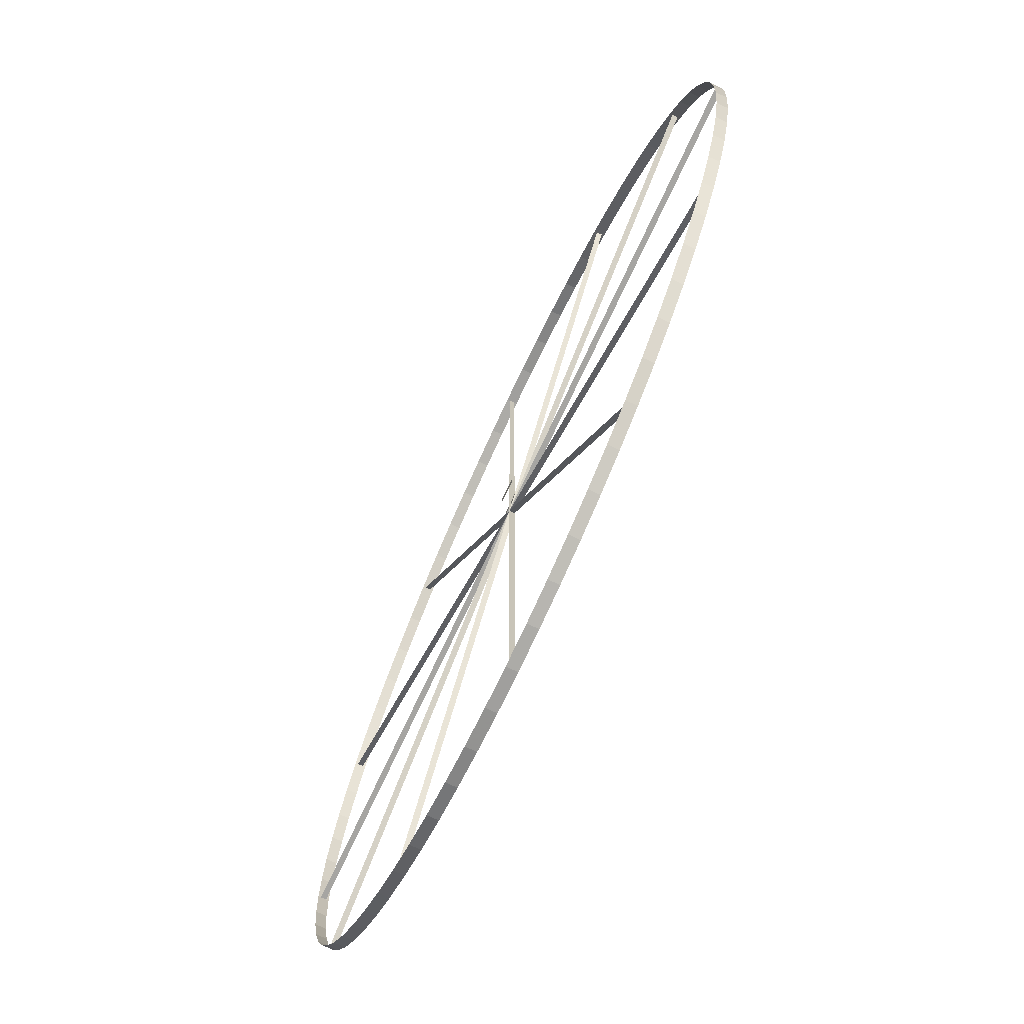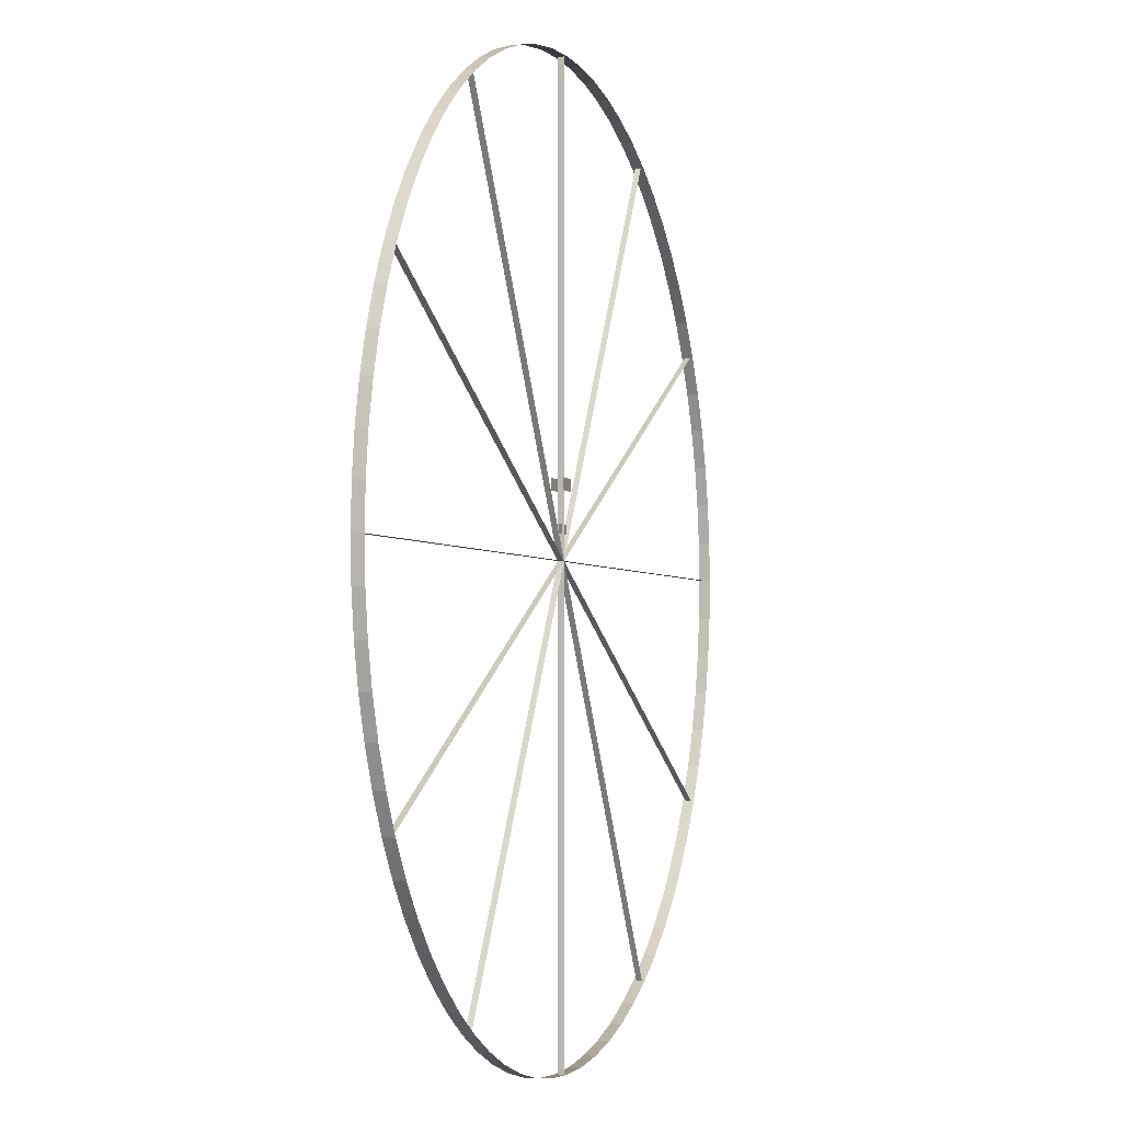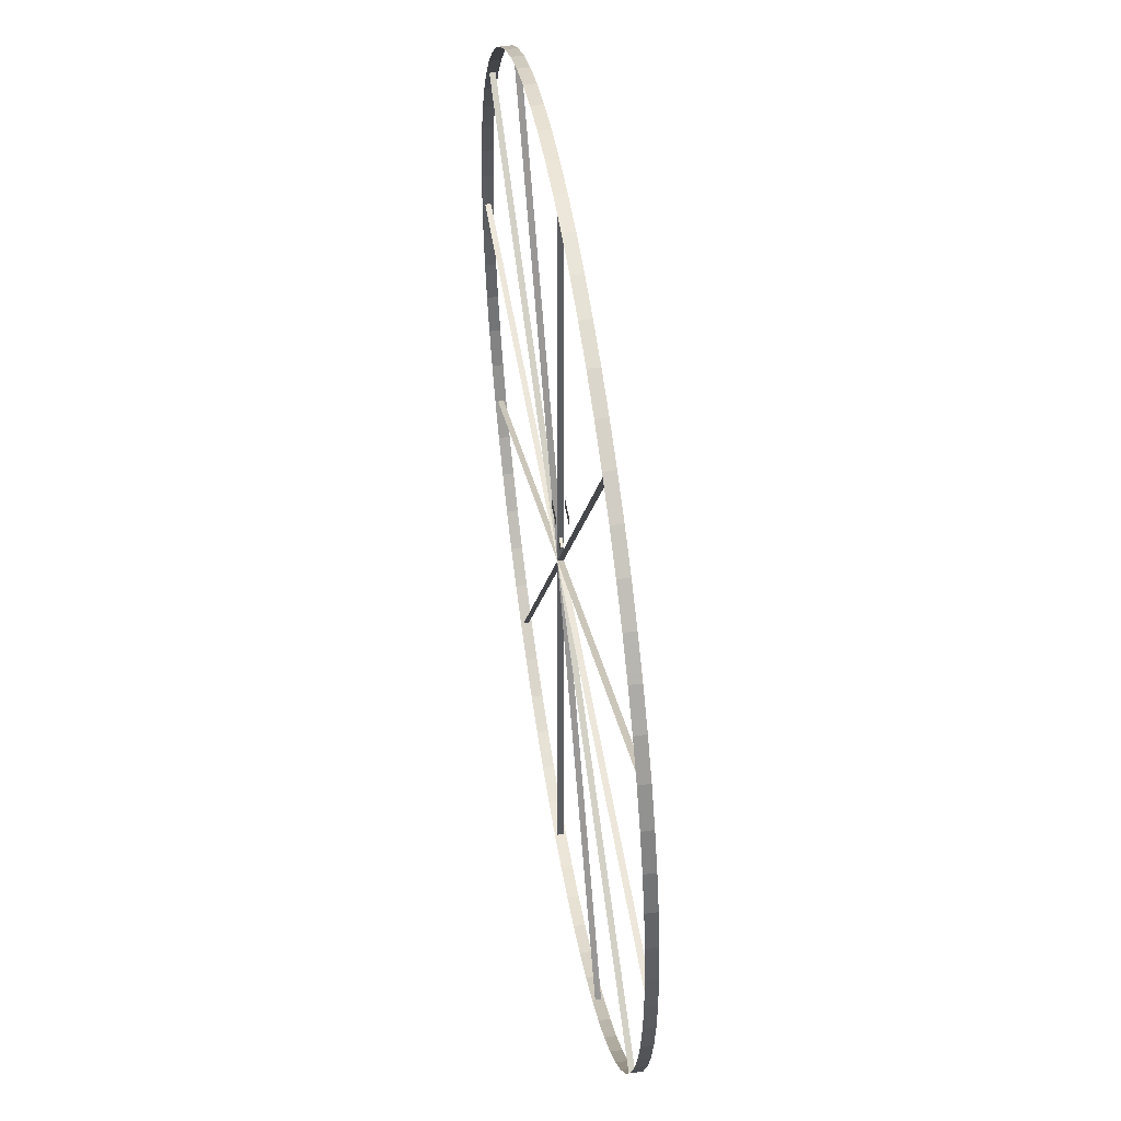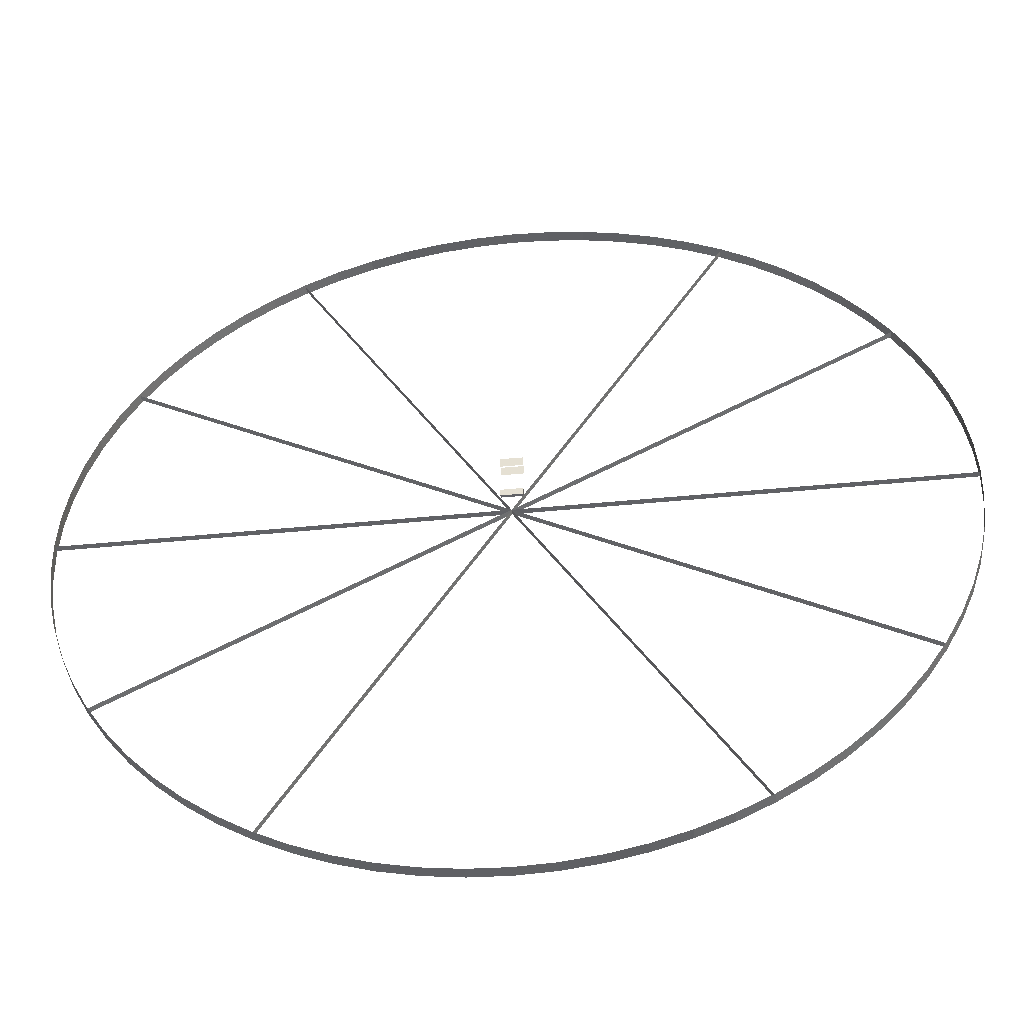
<metadata>
{"format":"obj","ext":"obj","renderer":"f3d","projection":"perspective","resolution":1024,"background":"white","views":[{"elev":-73.8,"azim":64.9,"up":"+Z"},{"elev":-2.8,"azim":109.3,"up":"+Z"},{"elev":52.0,"azim":-99.1,"up":"+Z"},{"elev":-48.1,"azim":-173.8,"up":"+Z"}]}
</metadata>
<code>
v  -0.25 0.125 1.625
v  0.25 0.125 1.625
v  -0.25 0.125 1.375
v  0.25 0.125 1.375
v  0.25 -0.125 1.625
v  -0.25 -0.125 1.625
v  0.25 -0.125 1.375
v  -0.25 -0.125 1.375
v  -0.25 -0.0313 0.7188
v  0.25 -0.0313 0.7188
v  -0.25 -0.0313 0.5312
v  0.25 -0.0313 0.5313
v  -0.25 0.0313 0.7188
v  0.25 0.0313 0.7188
v  -0.25 0.0313 0.5312
v  0.25 0.0313 0.5313
v  -0.25 -0.0313 0.7188
v  -0.25 -0.0313 0.7188
v  0.25 -0.0313 0.7188
v  0.25 -0.0313 0.7188
v  -0.25 -0.0313 0.5312
v  -0.25 -0.0313 0.5312
v  0.25 -0.0313 0.5313
v  0.25 -0.0313 0.5313
v  -0.25 0.0313 0.7188
v  -0.25 0.0313 0.7188
v  0.25 0.0313 0.7188
v  0.25 0.0313 0.7188
v  -0.25 0.0313 0.5312
v  -0.25 0.0313 0.5312
v  0.25 0.0313 0.5313
v  0.25 0.0313 0.5313
v  10 -0.125 -0
v  9.962 -0.125 -0.8743
v  9.848 -0.125 -1.739
v  9.659 -0.125 -2.588
v  9.398 -0.125 -3.418
v  9.064 -0.125 -4.224
v  8.66 -0.125 -5
v  8.19 -0.125 -5.738
v  7.659 -0.125 -6.43
v  7.071 -0.125 -7.071
v  6.43 -0.125 -7.659
v  5.738 -0.125 -8.19
v  5 -0.125 -8.66
v  4.224 -0.125 -9.064
v  3.418 -0.125 -9.398
v  2.588 -0.125 -9.659
v  1.739 -0.125 -9.848
v  0.8743 -0.125 -9.962
v  -0 -0.125 -10
v  -0.8743 -0.125 -9.962
v  -1.739 -0.125 -9.848
v  -2.588 -0.125 -9.659
v  -3.418 -0.125 -9.398
v  -4.224 -0.125 -9.064
v  -5 -0.125 -8.66
v  -5.738 -0.125 -8.19
v  -6.43 -0.125 -7.659
v  -7.071 -0.125 -7.071
v  -7.659 -0.125 -6.429
v  -8.19 -0.125 -5.738
v  -8.66 -0.125 -5
v  -9.064 -0.125 -4.224
v  -9.398 -0.125 -3.418
v  -9.659 -0.125 -2.588
v  -9.848 -0.125 -1.739
v  -9.962 -0.125 -0.8743
v  -10 -0.125 0
v  -9.962 -0.125 0.8743
v  -9.848 -0.125 1.739
v  -9.659 -0.125 2.588
v  -9.398 -0.125 3.418
v  -9.064 -0.125 4.224
v  -8.66 -0.125 5
v  -8.19 -0.125 5.738
v  -7.659 -0.125 6.43
v  -7.071 -0.125 7.071
v  -6.43 -0.125 7.659
v  -5.738 -0.125 8.19
v  -5 -0.125 8.66
v  -4.224 -0.125 9.064
v  -3.418 -0.125 9.398
v  -2.588 -0.125 9.659
v  -1.739 -0.125 9.848
v  -0.8743 -0.125 9.962
v  0 -0.125 10
v  0.8743 -0.125 9.962
v  1.739 -0.125 9.848
v  2.588 -0.125 9.659
v  3.418 -0.125 9.398
v  4.224 -0.125 9.064
v  5 -0.125 8.66
v  5.738 -0.125 8.19
v  6.43 -0.125 7.659
v  7.071 -0.125 7.071
v  7.659 -0.125 6.429
v  8.19 -0.125 5.738
v  8.66 -0.125 5
v  9.064 -0.125 4.224
v  9.398 -0.125 3.418
v  9.659 -0.125 2.588
v  9.848 -0.125 1.739
v  9.962 -0.125 0.8743
v  10 0.125 -0
v  9.962 0.125 -0.8743
v  9.848 0.125 -1.739
v  9.659 0.125 -2.588
v  9.398 0.125 -3.418
v  9.064 0.125 -4.224
v  8.66 0.125 -5
v  8.19 0.125 -5.738
v  7.659 0.125 -6.43
v  7.071 0.125 -7.071
v  6.43 0.125 -7.659
v  5.738 0.125 -8.19
v  5 0.125 -8.66
v  4.224 0.125 -9.064
v  3.418 0.125 -9.398
v  2.588 0.125 -9.659
v  1.739 0.125 -9.848
v  0.8743 0.125 -9.962
v  -0 0.125 -10
v  -0.8743 0.125 -9.962
v  -1.739 0.125 -9.848
v  -2.588 0.125 -9.659
v  -3.418 0.125 -9.398
v  -4.224 0.125 -9.064
v  -5 0.125 -8.66
v  -5.738 0.125 -8.19
v  -6.43 0.125 -7.659
v  -7.071 0.125 -7.071
v  -7.659 0.125 -6.429
v  -8.19 0.125 -5.738
v  -8.66 0.125 -5
v  -9.064 0.125 -4.224
v  -9.398 0.125 -3.418
v  -9.659 0.125 -2.588
v  -9.848 0.125 -1.739
v  -9.962 0.125 -0.8743
v  -10 0.125 0
v  -9.962 0.125 0.8743
v  -9.848 0.125 1.739
v  -9.659 0.125 2.588
v  -9.398 0.125 3.418
v  -9.064 0.125 4.224
v  -8.66 0.125 5
v  -8.19 0.125 5.738
v  -7.659 0.125 6.43
v  -7.071 0.125 7.071
v  -6.43 0.125 7.659
v  -5.738 0.125 8.19
v  -5 0.125 8.66
v  -4.224 0.125 9.064
v  -3.418 0.125 9.398
v  -2.588 0.125 9.659
v  -1.739 0.125 9.848
v  -0.8743 0.125 9.962
v  0 0.125 10
v  0.8743 0.125 9.962
v  1.739 0.125 9.848
v  2.588 0.125 9.659
v  3.418 0.125 9.398
v  4.224 0.125 9.064
v  5 0.125 8.66
v  5.738 0.125 8.19
v  6.43 0.125 7.659
v  7.071 0.125 7.071
v  7.659 0.125 6.429
v  8.19 0.125 5.738
v  8.66 0.125 5
v  9.064 0.125 4.224
v  9.398 0.125 3.418
v  9.659 0.125 2.588
v  9.848 0.125 1.739
v  9.962 0.125 0.8743
v  10 -0.125 -0
v  9.962 -0.125 -0.8743
v  9.848 -0.125 -1.739
v  9.659 -0.125 -2.588
v  9.398 -0.125 -3.418
v  9.064 -0.125 -4.224
v  8.66 -0.125 -5
v  8.19 -0.125 -5.738
v  7.659 -0.125 -6.43
v  7.071 -0.125 -7.071
v  6.43 -0.125 -7.659
v  5.738 -0.125 -8.19
v  5 -0.125 -8.66
v  4.224 -0.125 -9.064
v  3.418 -0.125 -9.398
v  2.588 -0.125 -9.659
v  1.739 -0.125 -9.848
v  0.8743 -0.125 -9.962
v  -0 -0.125 -10
v  -0.8743 -0.125 -9.962
v  -1.739 -0.125 -9.848
v  -2.588 -0.125 -9.659
v  -3.418 -0.125 -9.398
v  -4.224 -0.125 -9.064
v  -5 -0.125 -8.66
v  -5.738 -0.125 -8.19
v  -6.43 -0.125 -7.659
v  -7.071 -0.125 -7.071
v  -7.659 -0.125 -6.429
v  -8.19 -0.125 -5.738
v  -8.66 -0.125 -5
v  -9.064 -0.125 -4.224
v  -9.398 -0.125 -3.418
v  -9.659 -0.125 -2.588
v  -9.848 -0.125 -1.739
v  -9.962 -0.125 -0.8743
v  -10 -0.125 0
v  -9.962 -0.125 0.8743
v  -9.848 -0.125 1.739
v  -9.659 -0.125 2.588
v  -9.398 -0.125 3.418
v  -9.064 -0.125 4.224
v  -8.66 -0.125 5
v  -8.19 -0.125 5.738
v  -7.659 -0.125 6.43
v  -7.071 -0.125 7.071
v  -6.43 -0.125 7.659
v  -5.738 -0.125 8.19
v  -5 -0.125 8.66
v  -4.224 -0.125 9.064
v  -3.418 -0.125 9.398
v  -2.588 -0.125 9.659
v  -1.739 -0.125 9.848
v  -0.8743 -0.125 9.962
v  0 -0.125 10
v  0.8743 -0.125 9.962
v  1.739 -0.125 9.848
v  2.588 -0.125 9.659
v  3.418 -0.125 9.398
v  4.224 -0.125 9.064
v  5 -0.125 8.66
v  5.738 -0.125 8.19
v  6.43 -0.125 7.659
v  7.071 -0.125 7.071
v  7.659 -0.125 6.429
v  8.19 -0.125 5.738
v  8.66 -0.125 5
v  9.064 -0.125 4.224
v  9.398 -0.125 3.418
v  9.659 -0.125 2.588
v  9.848 -0.125 1.739
v  9.962 -0.125 0.8743
v  10 0.125 -0
v  9.962 0.125 -0.8743
v  9.848 0.125 -1.739
v  9.659 0.125 -2.588
v  9.398 0.125 -3.418
v  9.064 0.125 -4.224
v  8.66 0.125 -5
v  8.19 0.125 -5.738
v  7.659 0.125 -6.43
v  7.071 0.125 -7.071
v  6.43 0.125 -7.659
v  5.738 0.125 -8.19
v  5 0.125 -8.66
v  4.224 0.125 -9.064
v  3.418 0.125 -9.398
v  2.588 0.125 -9.659
v  1.739 0.125 -9.848
v  0.8743 0.125 -9.962
v  -0 0.125 -10
v  -0.8743 0.125 -9.962
v  -1.739 0.125 -9.848
v  -2.588 0.125 -9.659
v  -3.418 0.125 -9.398
v  -4.224 0.125 -9.064
v  -5 0.125 -8.66
v  -5.738 0.125 -8.19
v  -6.43 0.125 -7.659
v  -7.071 0.125 -7.071
v  -7.659 0.125 -6.429
v  -8.19 0.125 -5.738
v  -8.66 0.125 -5
v  -9.064 0.125 -4.224
v  -9.398 0.125 -3.418
v  -9.659 0.125 -2.588
v  -9.848 0.125 -1.739
v  -9.962 0.125 -0.8743
v  -10 0.125 0
v  -9.962 0.125 0.8743
v  -9.848 0.125 1.739
v  -9.659 0.125 2.588
v  -9.398 0.125 3.418
v  -9.064 0.125 4.224
v  -8.66 0.125 5
v  -8.19 0.125 5.738
v  -7.659 0.125 6.43
v  -7.071 0.125 7.071
v  -6.43 0.125 7.659
v  -5.738 0.125 8.19
v  -5 0.125 8.66
v  -4.224 0.125 9.064
v  -3.418 0.125 9.398
v  -2.588 0.125 9.659
v  -1.739 0.125 9.848
v  -0.8743 0.125 9.962
v  0 0.125 10
v  0.8743 0.125 9.962
v  1.739 0.125 9.848
v  2.588 0.125 9.659
v  3.418 0.125 9.398
v  4.224 0.125 9.064
v  5 0.125 8.66
v  5.738 0.125 8.19
v  6.43 0.125 7.659
v  7.071 0.125 7.071
v  7.659 0.125 6.429
v  8.19 0.125 5.738
v  8.66 0.125 5
v  9.064 0.125 4.224
v  9.398 0.125 3.418
v  9.659 0.125 2.588
v  9.848 0.125 1.739
v  9.962 0.125 0.8743
v  -10 -0.0625 0
v  -10 0.0625 0
v  -0 -0.0625 0
v  -0 0.0625 0
v  -10 -0.0625 0
v  -10 0.0625 0
v  -0 0.0625 0
v  -0 -0.0625 0
v  10 -0.0625 -0
v  10 0.0625 -0
v  0 -0.0625 -0
v  0 0.0625 -0
v  10 -0.0625 -0
v  10 0.0625 -0
v  0 0.0625 -0
v  0 -0.0625 -0
v  -5 -0.0625 -8.66
v  -5 0.0625 -8.66
v  -0 -0.0625 -0
v  -0 0.0625 -0
v  -5 -0.0625 -8.66
v  -5 0.0625 -8.66
v  -0 0.0625 -0
v  -0 -0.0625 -0
v  5 -0.0625 8.66
v  5 0.0625 8.66
v  0 -0.0625 0
v  0 0.0625 0
v  5 -0.0625 8.66
v  5 0.0625 8.66
v  0 0.0625 0
v  0 -0.0625 0
v  -5 -0.0625 8.66
v  -5 0.0625 8.66
v  -0 -0.0625 0
v  -0 0.0625 0
v  -5 -0.0625 8.66
v  -5 0.0625 8.66
v  -0 0.0625 0
v  -0 -0.0625 0
v  5 -0.0625 -8.66
v  5 0.0625 -8.66
v  0 -0.0625 -0
v  0 0.0625 -0
v  5 -0.0625 -8.66
v  5 0.0625 -8.66
v  0 0.0625 -0
v  0 -0.0625 -0
v  -8.66 -0.0625 -5
v  -8.66 0.0625 -5
v  -0 -0.0625 -0
v  -0 0.0625 -0
v  -8.66 -0.0625 -5
v  -8.66 0.0625 -5
v  -0 0.0625 -0
v  -0 -0.0625 -0
v  8.66 -0.0625 5
v  8.66 0.0625 5
v  0 -0.0625 0
v  0 0.0625 0
v  8.66 -0.0625 5
v  8.66 0.0625 5
v  0 0.0625 0
v  0 -0.0625 0
v  -0 -0.0625 -10
v  -0 0.0625 -10
v  -0 -0.0625 -0
v  -0 0.0625 -0
v  -0 -0.0625 -10
v  -0 0.0625 -10
v  -0 0.0625 -0
v  -0 -0.0625 -0
v  0 -0.0625 10
v  0 0.0625 10
v  0 -0.0625 0
v  0 0.0625 0
v  0 -0.0625 10
v  0 0.0625 10
v  0 0.0625 0
v  0 -0.0625 0
v  -8.66 -0.0625 5
v  -8.66 0.0625 5
v  -0 -0.0625 0
v  -0 0.0625 0
v  -8.66 -0.0625 5
v  -8.66 0.0625 5
v  -0 0.0625 0
v  -0 -0.0625 0
v  8.66 -0.0625 -5
v  8.66 0.0625 -5
v  0 -0.0625 -0
v  0 0.0625 -0
v  8.66 -0.0625 -5
v  8.66 0.0625 -5
v  0 0.0625 -0
v  0 -0.0625 -0
g range_010
f 1 2 4
f 4 3 1
f 5 6 8
f 8 7 5
f 18 22 12
f 12 10 18
f 25 27 31
f 31 29 25
f 9 20 28
f 28 13 9
f 19 24 32
f 32 14 19
f 23 21 30
f 30 16 23
f 11 17 26
f 26 15 11
f 106 105 33
f 33 34 106
f 107 106 34
f 34 35 107
f 108 107 35
f 35 36 108
f 109 108 36
f 36 37 109
f 110 109 37
f 37 38 110
f 111 110 38
f 38 39 111
f 112 111 39
f 39 40 112
f 113 112 40
f 40 41 113
f 114 113 41
f 41 42 114
f 115 114 42
f 42 43 115
f 116 115 43
f 43 44 116
f 117 116 44
f 44 45 117
f 118 117 45
f 45 46 118
f 119 118 46
f 46 47 119
f 120 119 47
f 47 48 120
f 121 120 48
f 48 49 121
f 122 121 49
f 49 50 122
f 123 122 50
f 50 51 123
f 124 123 51
f 51 52 124
f 125 124 52
f 52 53 125
f 126 125 53
f 53 54 126
f 127 126 54
f 54 55 127
f 128 127 55
f 55 56 128
f 129 128 56
f 56 57 129
f 130 129 57
f 57 58 130
f 131 130 58
f 58 59 131
f 132 131 59
f 59 60 132
f 133 132 60
f 60 61 133
f 134 133 61
f 61 62 134
f 135 134 62
f 62 63 135
f 136 135 63
f 63 64 136
f 137 136 64
f 64 65 137
f 138 137 65
f 65 66 138
f 139 138 66
f 66 67 139
f 140 139 67
f 67 68 140
f 141 140 68
f 68 69 141
f 142 141 69
f 69 70 142
f 143 142 70
f 70 71 143
f 144 143 71
f 71 72 144
f 145 144 72
f 72 73 145
f 146 145 73
f 73 74 146
f 147 146 74
f 74 75 147
f 148 147 75
f 75 76 148
f 149 148 76
f 76 77 149
f 150 149 77
f 77 78 150
f 151 150 78
f 78 79 151
f 152 151 79
f 79 80 152
f 153 152 80
f 80 81 153
f 154 153 81
f 81 82 154
f 155 154 82
f 82 83 155
f 156 155 83
f 83 84 156
f 157 156 84
f 84 85 157
f 158 157 85
f 85 86 158
f 159 158 86
f 86 87 159
f 160 159 87
f 87 88 160
f 161 160 88
f 88 89 161
f 162 161 89
f 89 90 162
f 163 162 90
f 90 91 163
f 164 163 91
f 91 92 164
f 165 164 92
f 92 93 165
f 166 165 93
f 93 94 166
f 167 166 94
f 94 95 167
f 168 167 95
f 95 96 168
f 169 168 96
f 96 97 169
f 170 169 97
f 97 98 170
f 171 170 98
f 98 99 171
f 172 171 99
f 99 100 172
f 173 172 100
f 100 101 173
f 174 173 101
f 101 102 174
f 175 174 102
f 102 103 175
f 176 175 103
f 103 104 176
f 105 176 104
f 104 33 105
f 250 178 177
f 177 249 250
f 251 179 178
f 178 250 251
f 252 180 179
f 179 251 252
f 253 181 180
f 180 252 253
f 254 182 181
f 181 253 254
f 255 183 182
f 182 254 255
f 256 184 183
f 183 255 256
f 257 185 184
f 184 256 257
f 258 186 185
f 185 257 258
f 259 187 186
f 186 258 259
f 260 188 187
f 187 259 260
f 261 189 188
f 188 260 261
f 262 190 189
f 189 261 262
f 263 191 190
f 190 262 263
f 264 192 191
f 191 263 264
f 265 193 192
f 192 264 265
f 266 194 193
f 193 265 266
f 267 195 194
f 194 266 267
f 268 196 195
f 195 267 268
f 269 197 196
f 196 268 269
f 270 198 197
f 197 269 270
f 271 199 198
f 198 270 271
f 272 200 199
f 199 271 272
f 273 201 200
f 200 272 273
f 274 202 201
f 201 273 274
f 275 203 202
f 202 274 275
f 276 204 203
f 203 275 276
f 277 205 204
f 204 276 277
f 278 206 205
f 205 277 278
f 279 207 206
f 206 278 279
f 280 208 207
f 207 279 280
f 281 209 208
f 208 280 281
f 282 210 209
f 209 281 282
f 283 211 210
f 210 282 283
f 284 212 211
f 211 283 284
f 285 213 212
f 212 284 285
f 286 214 213
f 213 285 286
f 287 215 214
f 214 286 287
f 288 216 215
f 215 287 288
f 289 217 216
f 216 288 289
f 290 218 217
f 217 289 290
f 291 219 218
f 218 290 291
f 292 220 219
f 219 291 292
f 293 221 220
f 220 292 293
f 294 222 221
f 221 293 294
f 295 223 222
f 222 294 295
f 296 224 223
f 223 295 296
f 297 225 224
f 224 296 297
f 298 226 225
f 225 297 298
f 299 227 226
f 226 298 299
f 300 228 227
f 227 299 300
f 301 229 228
f 228 300 301
f 302 230 229
f 229 301 302
f 303 231 230
f 230 302 303
f 304 232 231
f 231 303 304
f 305 233 232
f 232 304 305
f 306 234 233
f 233 305 306
f 307 235 234
f 234 306 307
f 308 236 235
f 235 307 308
f 309 237 236
f 236 308 309
f 310 238 237
f 237 309 310
f 311 239 238
f 238 310 311
f 312 240 239
f 239 311 312
f 313 241 240
f 240 312 313
f 314 242 241
f 241 313 314
f 315 243 242
f 242 314 315
f 316 244 243
f 243 315 316
f 317 245 244
f 244 316 317
f 318 246 245
f 245 317 318
f 319 247 246
f 246 318 319
f 320 248 247
f 247 319 320
f 249 177 248
f 248 320 249
f 324 322 321
f 321 323 324
f 327 328 325
f 325 326 327
f 332 330 329
f 329 331 332
f 335 336 333
f 333 334 335
f 340 338 337
f 337 339 340
f 343 344 341
f 341 342 343
f 348 346 345
f 345 347 348
f 351 352 349
f 349 350 351
f 356 354 353
f 353 355 356
f 359 360 357
f 357 358 359
f 364 362 361
f 361 363 364
f 367 368 365
f 365 366 367
f 372 370 369
f 369 371 372
f 375 376 373
f 373 374 375
f 380 378 377
f 377 379 380
f 383 384 381
f 381 382 383
f 388 386 385
f 385 387 388
f 391 392 389
f 389 390 391
f 396 394 393
f 393 395 396
f 399 400 397
f 397 398 399
f 404 402 401
f 401 403 404
f 407 408 405
f 405 406 407
f 412 410 409
f 409 411 412
f 415 416 413
f 413 414 415

</code>
